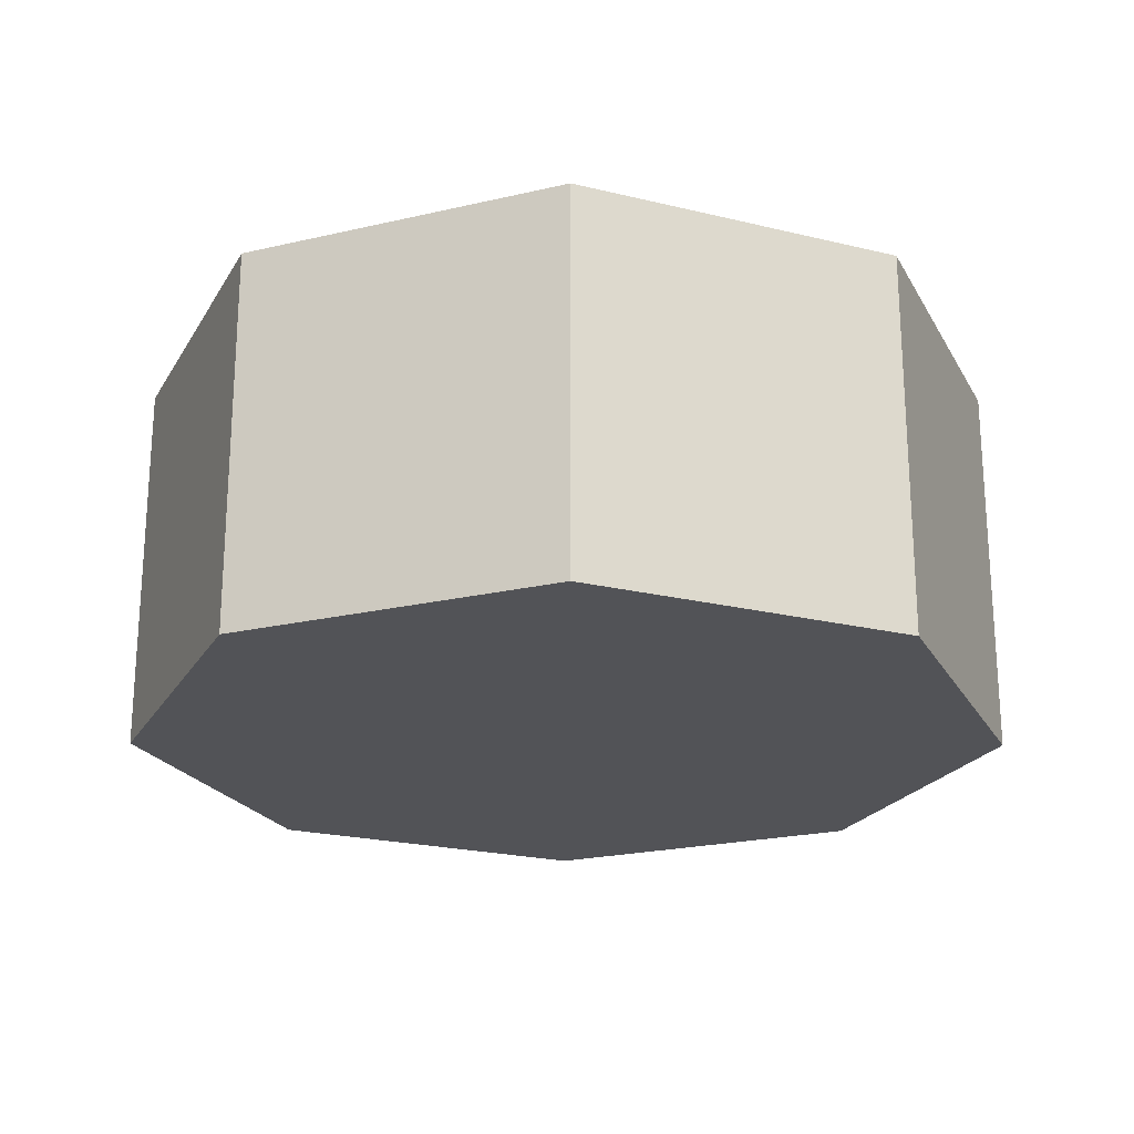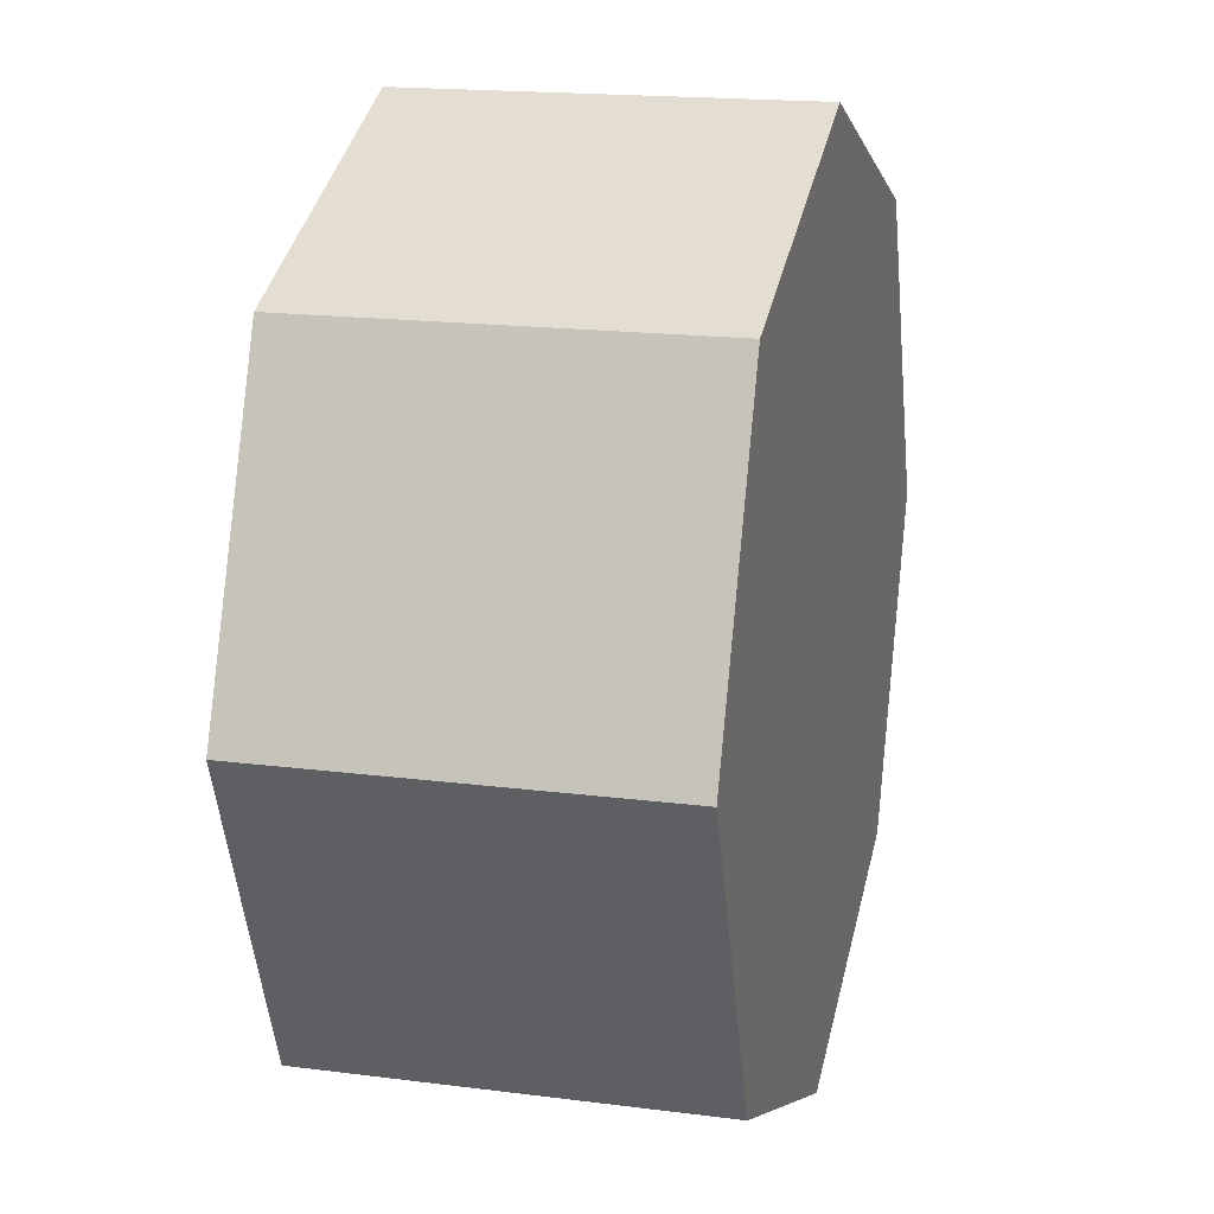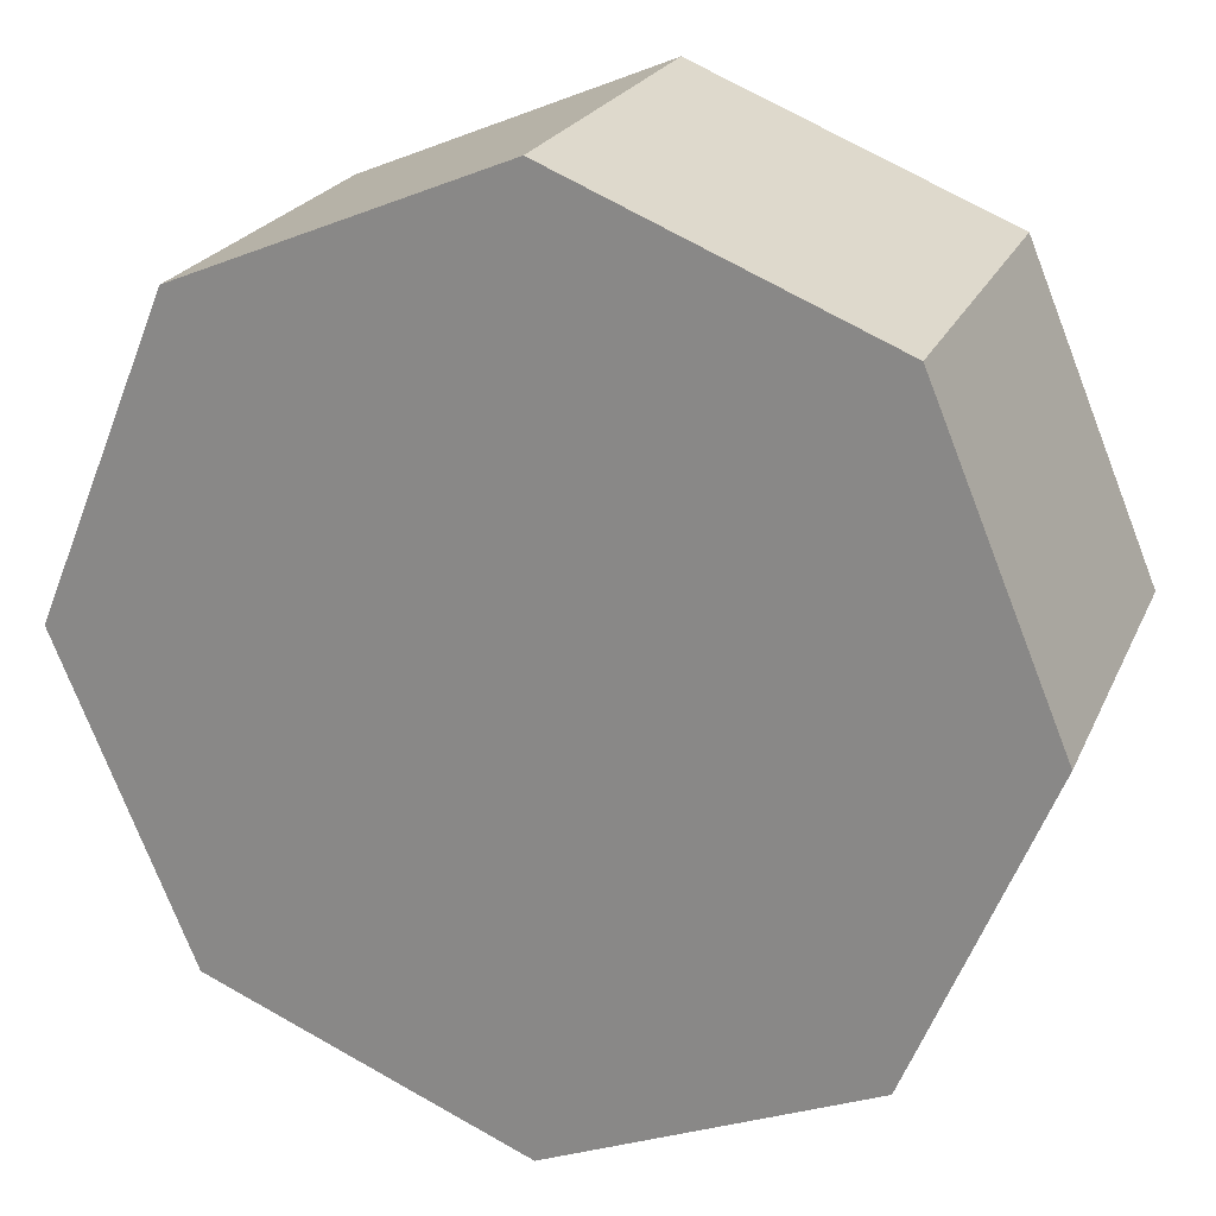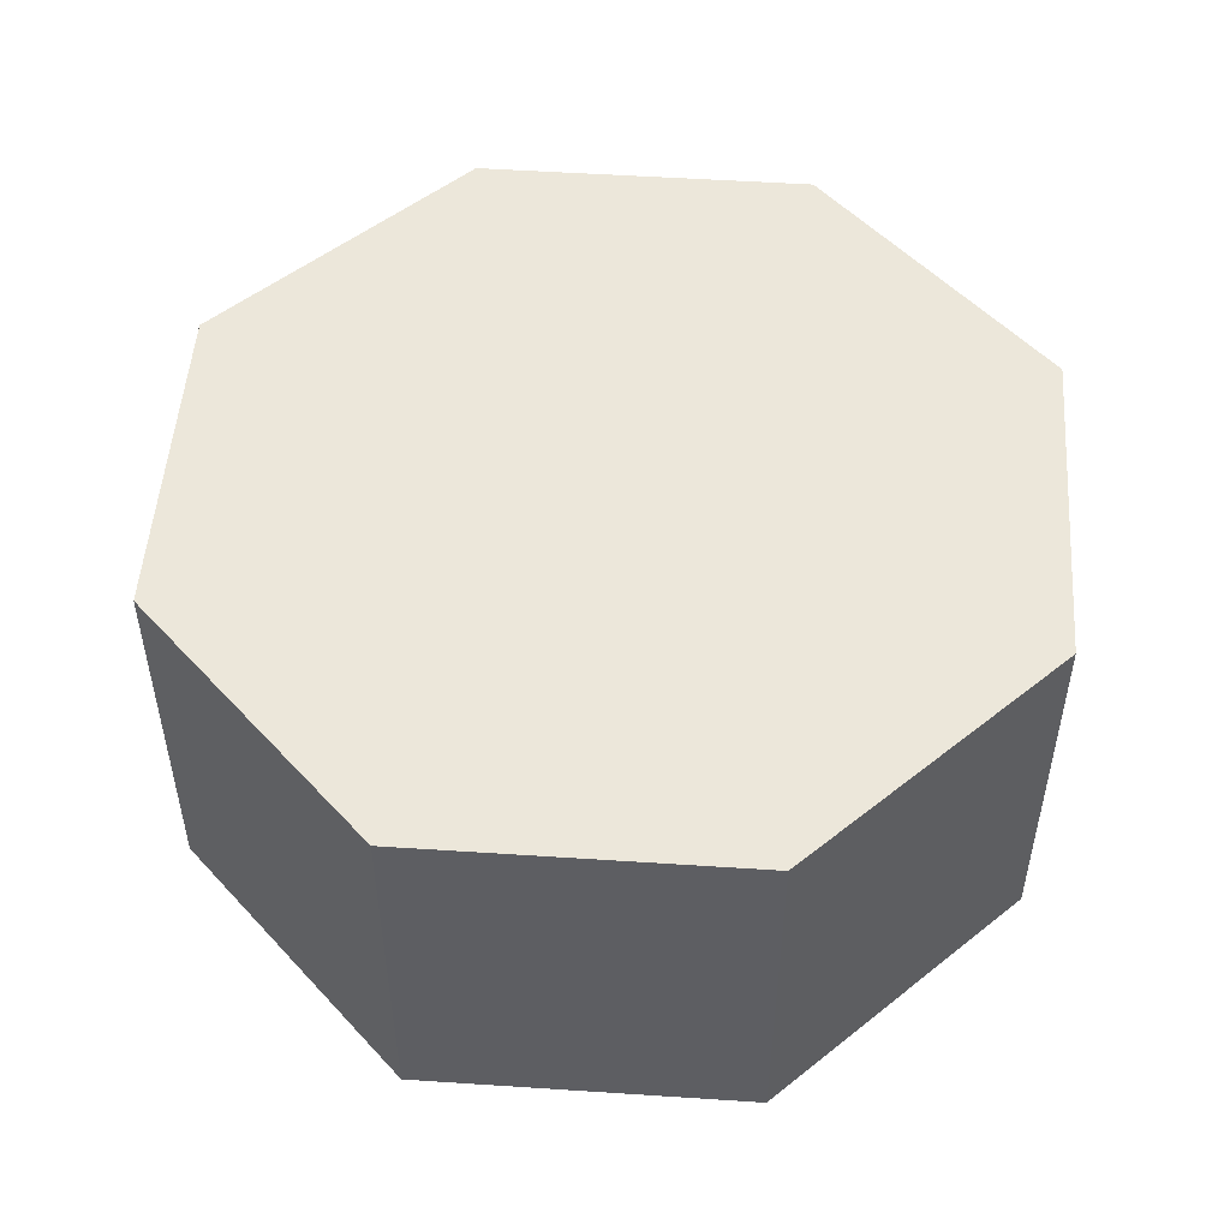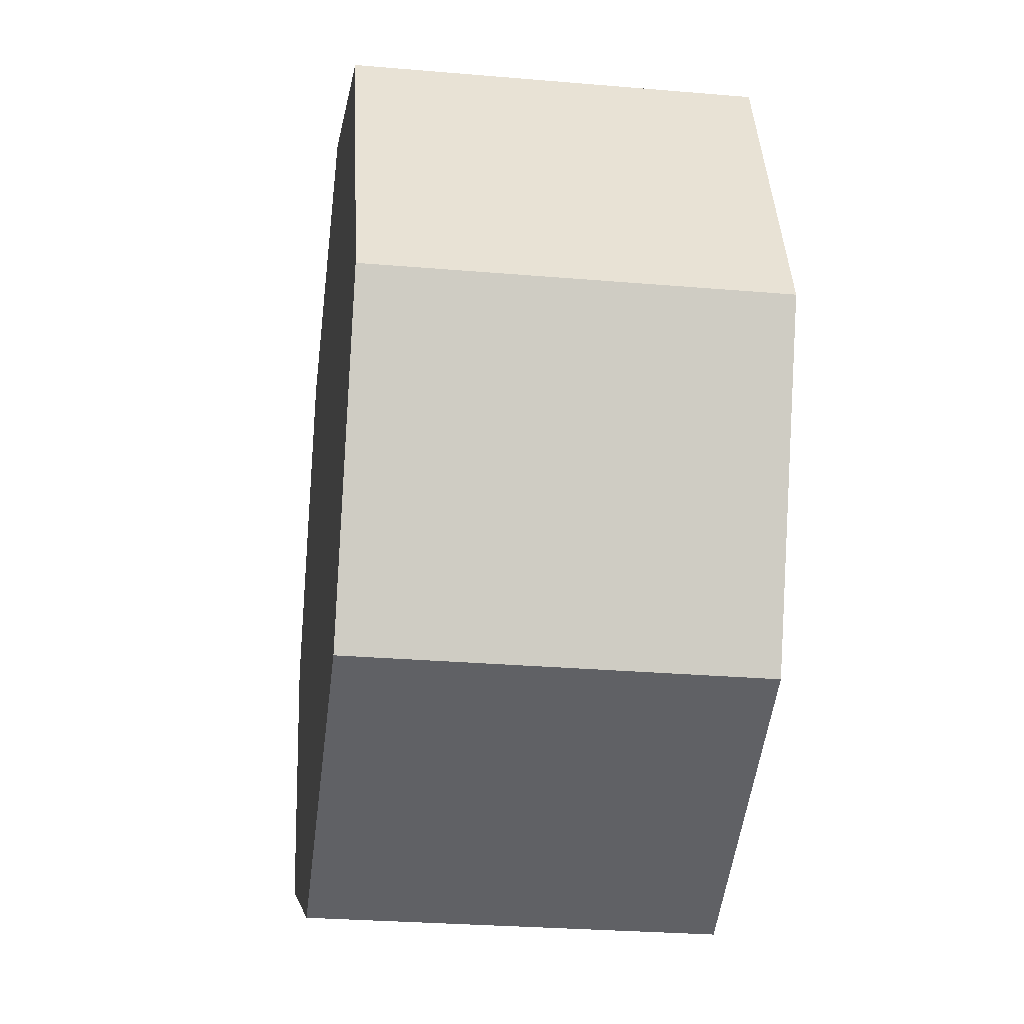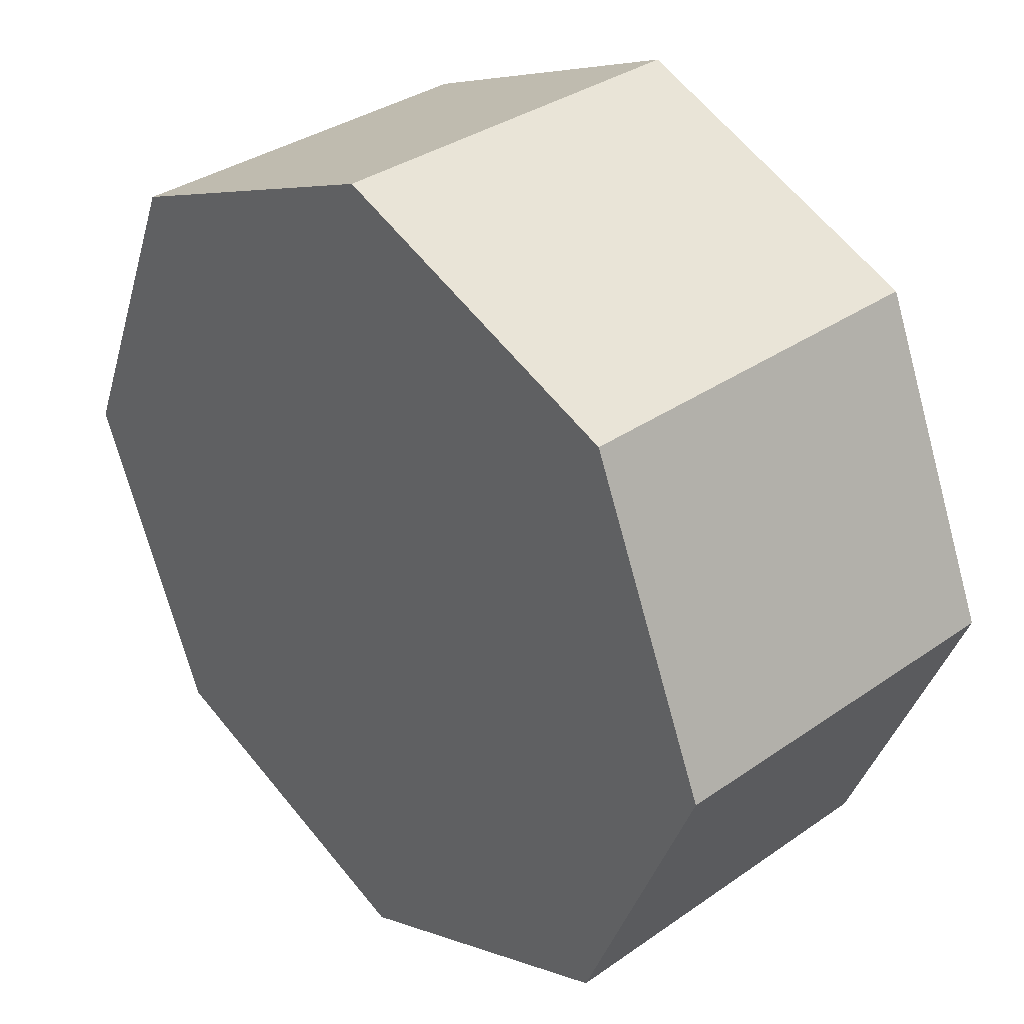
<metadata>
{"format":"obj","ext":"obj","renderer":"f3d","projection":"perspective","resolution":1024,"background":"white","views":[{"elev":-22.3,"azim":-90.4,"up":"+Y"},{"elev":17.4,"azim":104.4,"up":"+Z"},{"elev":22.2,"azim":19.1,"up":"+Z"},{"elev":51.3,"azim":-153.4,"up":"+Y"},{"elev":-27.6,"azim":-97.5,"up":"+Z"},{"elev":34.4,"azim":-133.2,"up":"+Z"}]}
</metadata>
<code>
g default
v 6.403 4.207 1.961
v 7.589 4.207 1.47
v 8.775 4.207 1.961
v 9.266 4.207 3.147
v 8.775 4.207 4.333
v 7.589 4.207 4.824
v 6.403 4.207 4.333
v 5.912 4.207 3.147
v 6.403 2.735 1.961
v 7.589 2.735 1.47
v 8.775 2.735 1.961
v 9.266 2.735 3.147
v 8.775 2.735 4.333
v 7.589 2.735 4.824
v 6.403 2.735 4.333
v 5.912 2.735 3.147
v 7.589 4.207 3.147
v 7.589 2.735 3.147
g polySurface19 polySurface17
f 1 2 10 9
f 2 3 11 10
f 3 4 12 11
f 4 5 13 12
f 5 6 14 13
f 6 7 15 14
f 7 8 16 15
f 8 1 9 16
f 2 1 17
f 3 2 17
f 4 3 17
f 5 4 17
f 6 5 17
f 7 6 17
f 8 7 17
f 1 8 17
f 9 10 18
f 10 11 18
f 11 12 18
f 12 13 18
f 13 14 18
f 14 15 18
f 15 16 18
f 16 9 18

</code>
